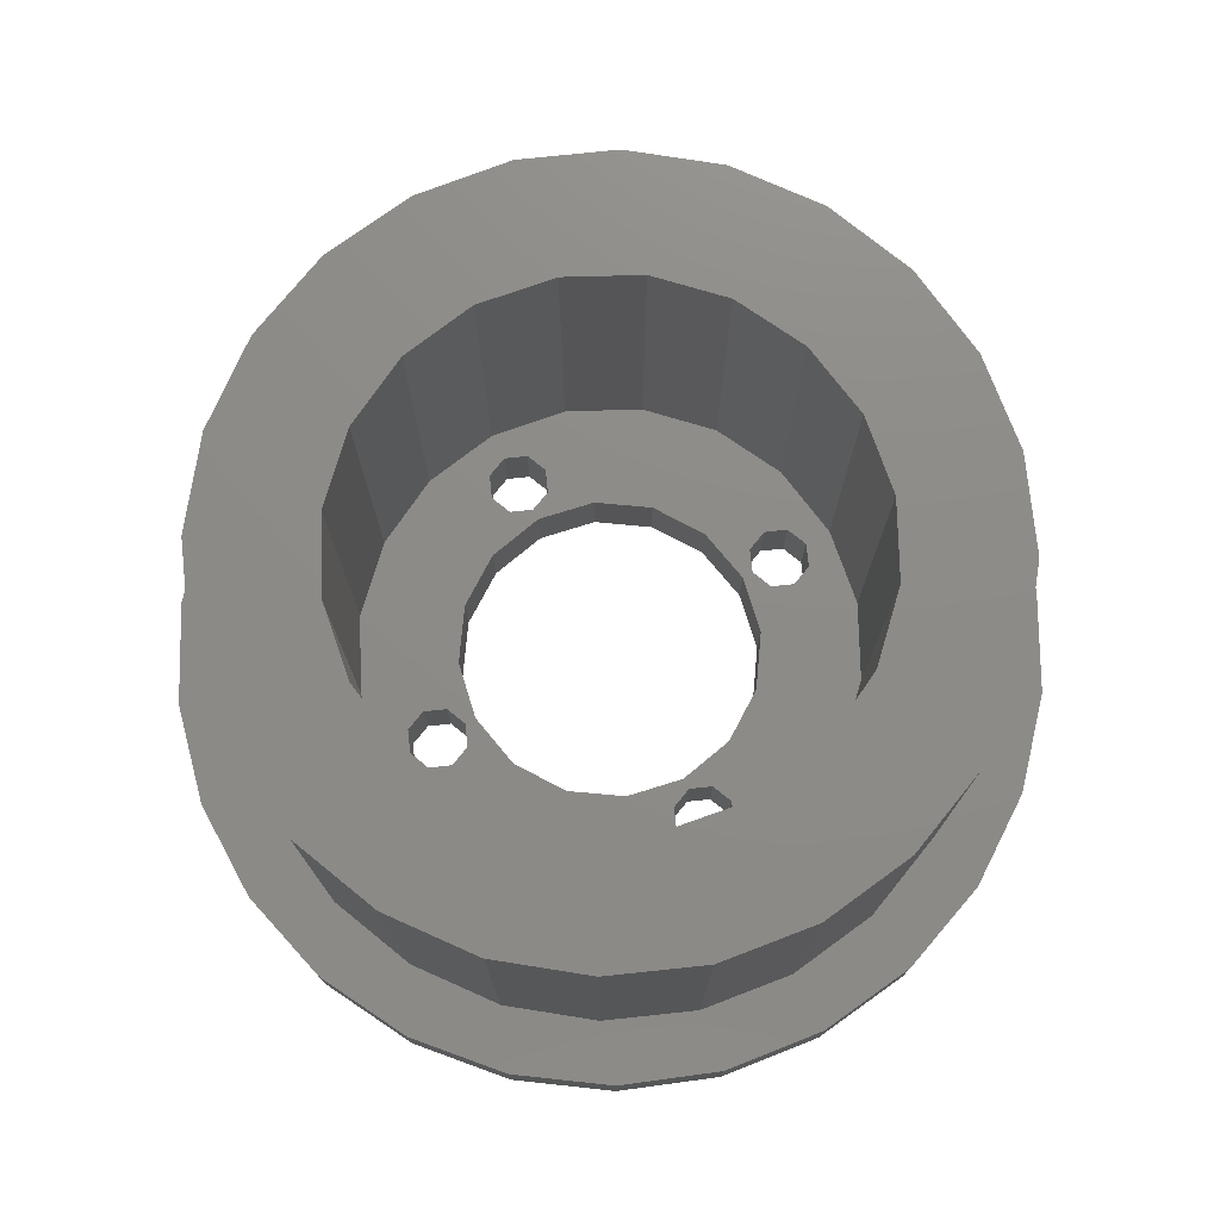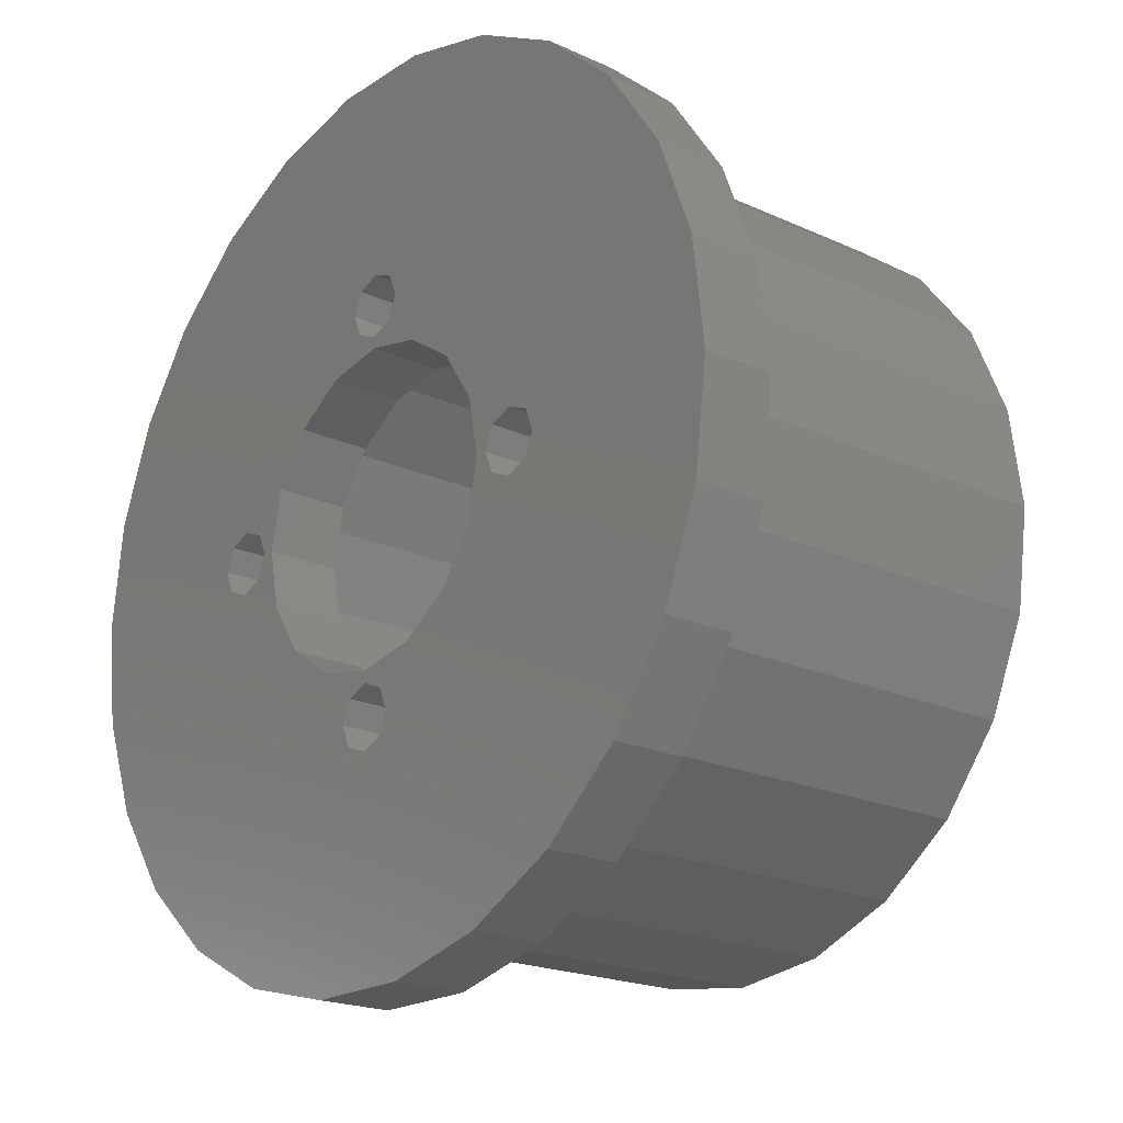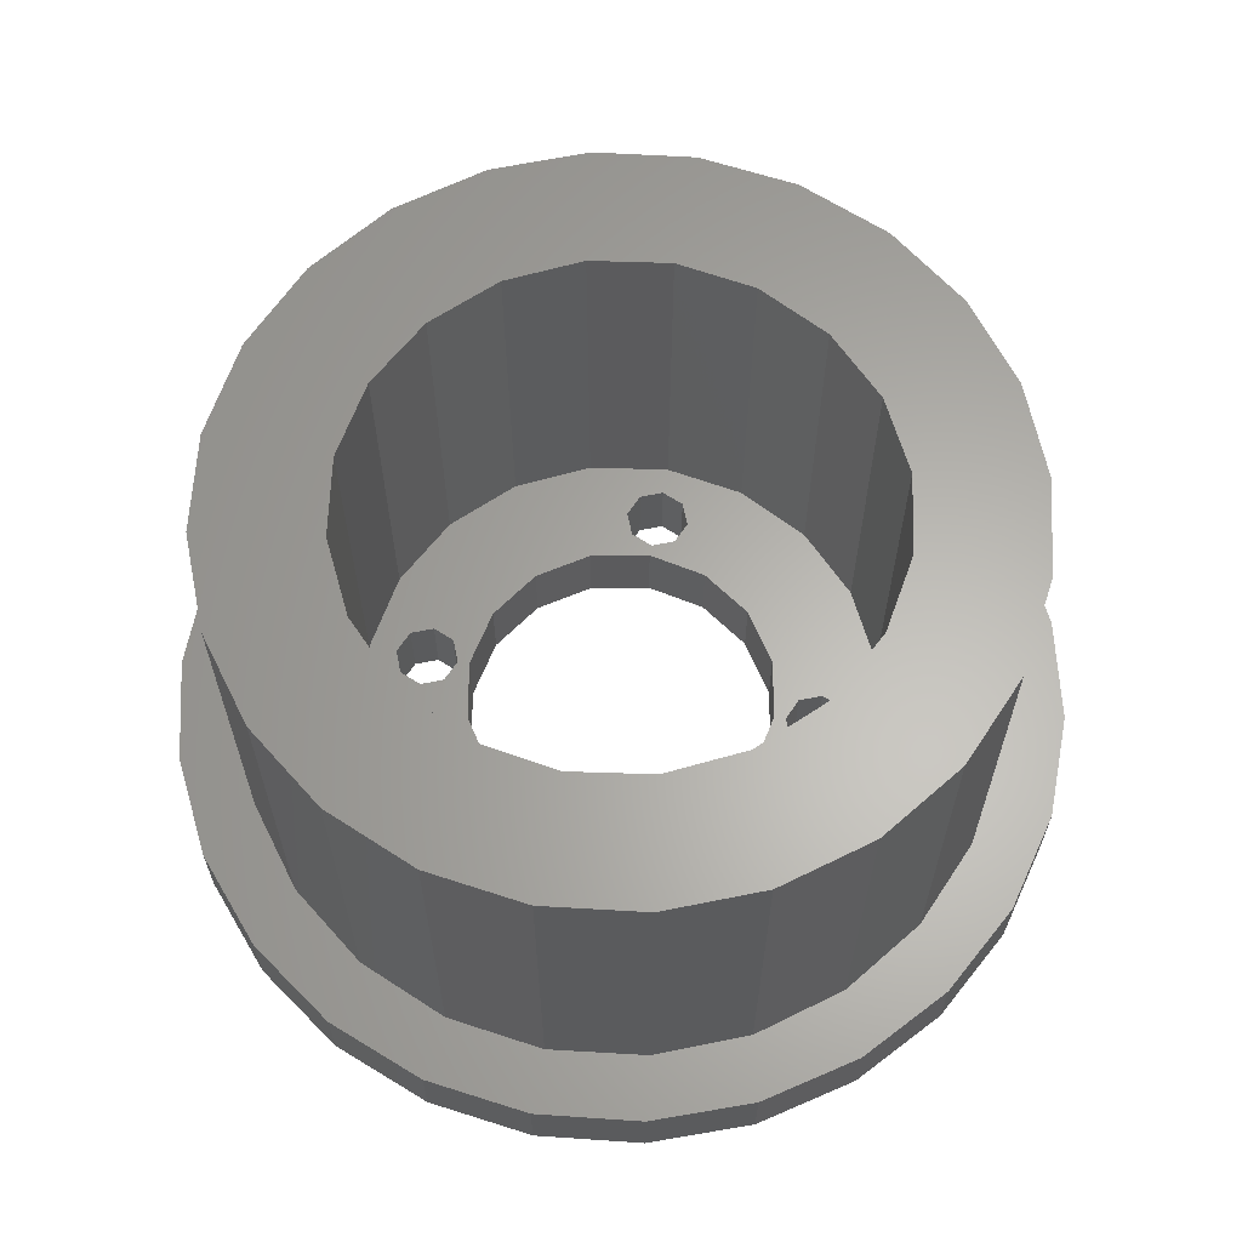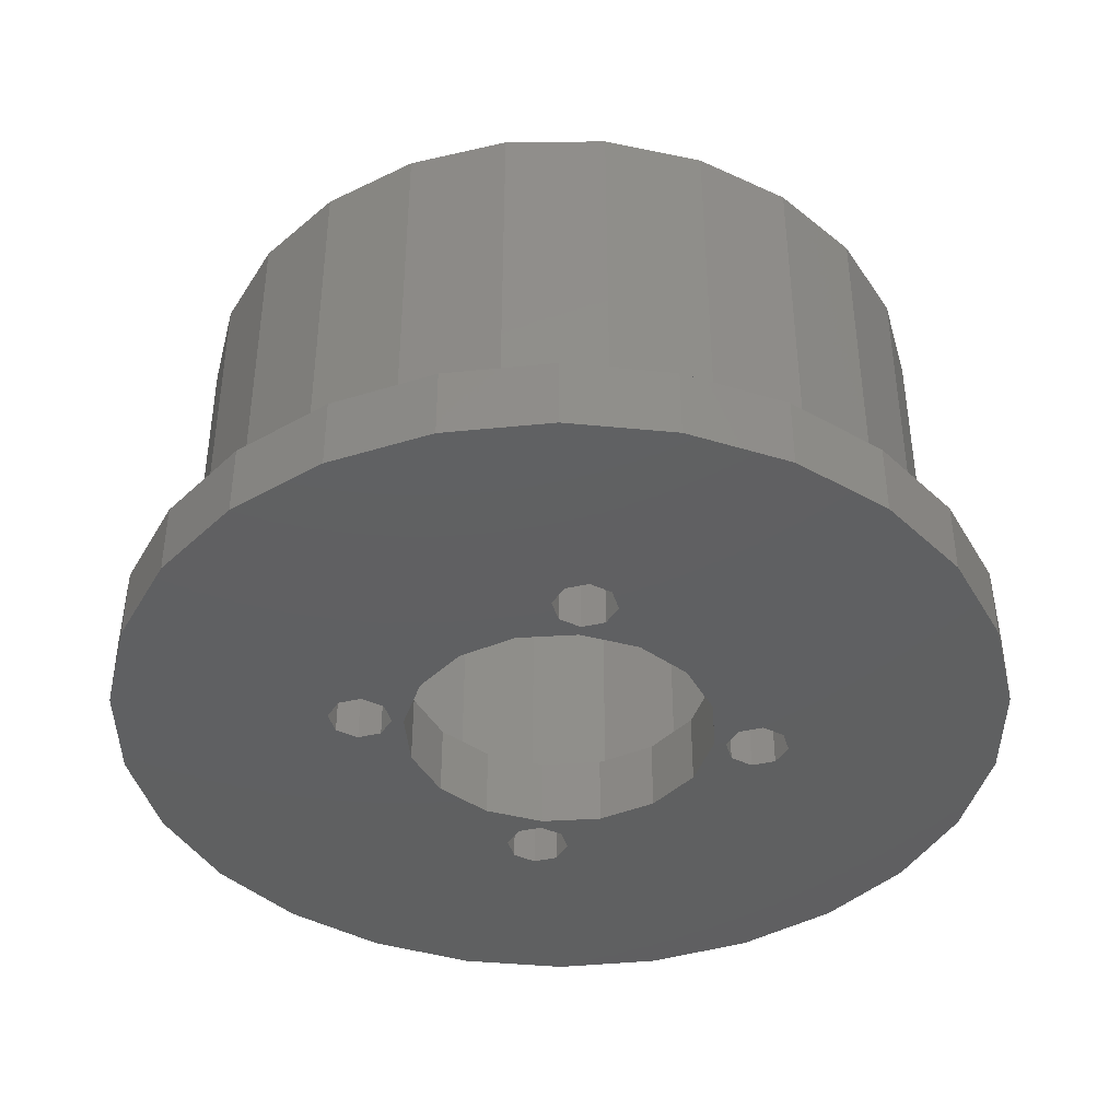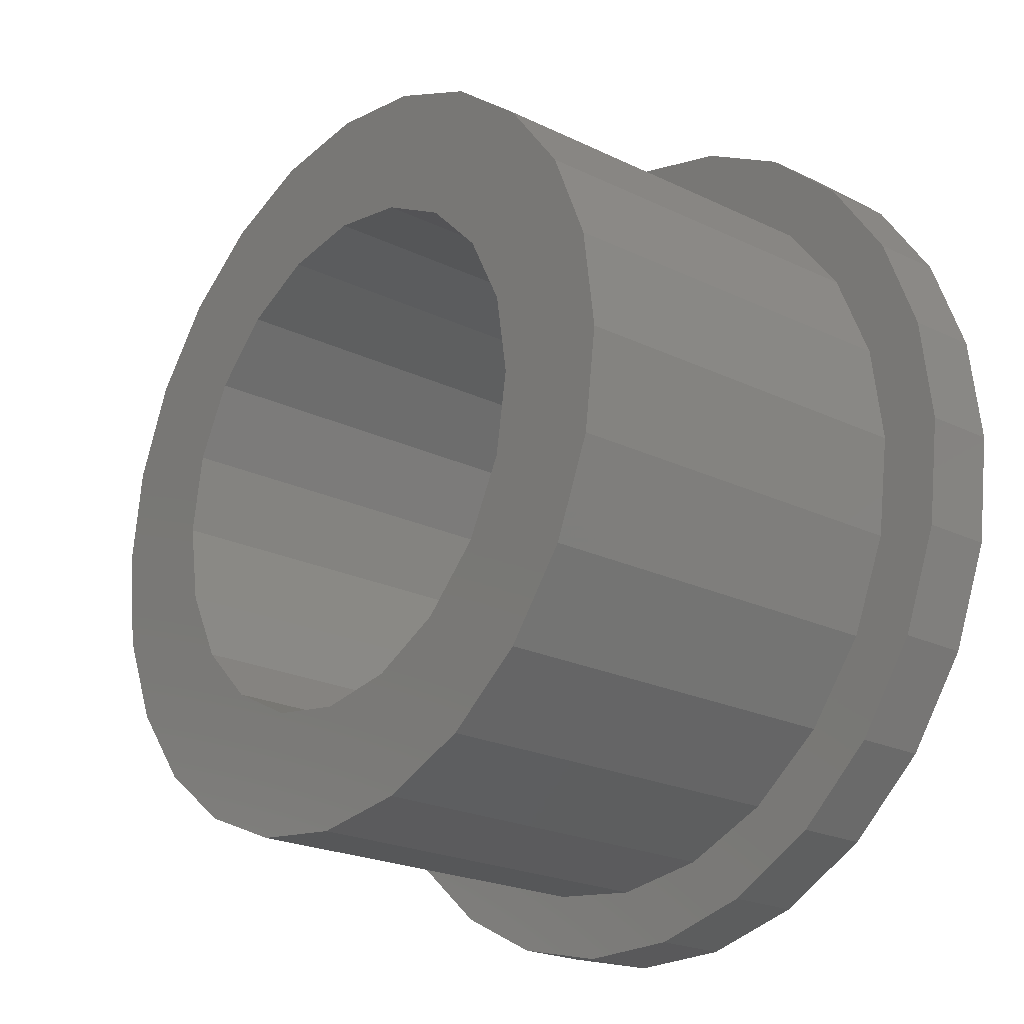
<metadata>
{"format":"stl","ext":"stl","renderer":"f3d","projection":"perspective","resolution":1024,"background":"white","views":[{"elev":75.6,"azim":61.5,"up":"+Z"},{"elev":-20.1,"azim":-130.1,"up":"+Y"},{"elev":63.3,"azim":100.9,"up":"+Z"},{"elev":-40.7,"azim":-6.8,"up":"+Z"},{"elev":-22.1,"azim":49.8,"up":"+Y"}]}
</metadata>
<code>
# stl→obj: 236 verts, 488 faces
v 1.21e-15 -9.25 4
v 3.291 -7.945 4
v -6.916e-16 -8.6 4
v -8.405 -11.57 4
v -3.291 -7.945 4
v -6.081 -6.081 4
v -8.405 11.57 4
v -6.081 6.081 4
v -3.291 7.945 4
v -11 1.75 4
v -11.57 8.405 4
v -13.6 4.419 4
v 2.556e-15 12.75 4
v -1.237 12.24 4
v 1.237 12.24 4
v 8.405 11.57 4
v 1.75 11 4
v 11 1.75 4
v 6.081 6.081 4
v 7.945 3.291 4
v 8.405 -11.57 4
v 11.57 -8.405 4
v 13.6 -4.419 4
v 11 -1.75 4
v 7.945 -3.291 4
v 6.081 -6.081 4
v 1.237 -9.763 4
v 1.75 -11 4
v -13.6 -4.419 4
v -11.57 -8.405 4
v -11 -1.75 4
v -12.24 -1.237 4
v -12.75 2.143e-16 4
v -14.3 1.751e-15 4
v 9.763 -1.237 4
v 9.25 -1.133e-15 4
v 8.6 0 4
v 3.291 7.945 4
v 1.237 9.763 4
v -3.159e-15 8.6 4
v 1.699e-15 9.25 4
v -1.237 9.763 4
v -1.75 11 4
v 12.24 1.237 4
v 13.6 4.419 4
v 11.57 8.405 4
v -7.945 -3.291 4
v -1.237 -9.763 4
v -7.945 3.291 4
v -9.763 1.237 4
v -12.24 1.237 4
v -4.419 13.6 4
v -2.677e-15 14.3 4
v 4.419 13.6 4
v -8.6 1.053e-15 4
v -9.25 0 4
v -9.763 -1.237 4
v 4.419 -13.6 4
v 1.237 -12.24 4
v 9.259e-16 -14.3 4
v 7.813e-16 -12.75 4
v -4.419 -13.6 4
v -1.237 -12.24 4
v -1.75 -11 4
v 9.763 1.237 4
v 14.3 0 4
v 12.75 -1.776e-15 4
v 12.24 -1.237 4
v -1.237 -9.763 0
v -1.75 -11 0
v -3.291 -7.945 0
v -24.5 3e-15 0
v -12.24 1.237 0
v -12.75 2.143e-16 0
v 7.945 3.291 0
v 6.081 6.081 0
v 11 1.75 0
v -2.953 -24.32 0
v -8.688 -22.91 0
v -1.237 -12.24 0
v 7.813e-16 -12.75 0
v 1.237 -12.24 0
v 1.75 -11 0
v 3.291 -7.945 0
v 2.953 -24.32 0
v 11 -1.75 0
v 12.24 -1.237 0
v 23.79 -5.863 0
v 21.69 -11.39 0
v 18.34 -16.25 0
v 13.92 -20.16 0
v 8.688 -22.91 0
v 7.945 -3.291 0
v -7.945 -3.291 0
v -6.081 -6.081 0
v -11 1.75 0
v -23.79 5.863 0
v -21.69 11.39 0
v -18.34 16.25 0
v -13.92 20.16 0
v -8.688 22.91 0
v -1.237 12.24 0
v -23.79 -5.863 0
v -12.24 -1.237 0
v -11 -1.75 0
v 8.6 0 0
v 9.25 -1.133e-15 0
v 9.763 -1.237 0
v 13.92 20.16 0
v 18.34 16.25 0
v 21.69 11.39 0
v 23.79 5.863 0
v 24.5 0 0
v 12.24 1.237 0
v 6.081 -6.081 0
v 2.556e-15 12.75 0
v -2.953 24.32 0
v 2.953 24.32 0
v 1.237 12.24 0
v 8.688 22.91 0
v 1.75 11 0
v -21.69 -11.39 0
v -18.34 -16.25 0
v -13.92 -20.16 0
v 3.291 7.945 0
v 1.237 9.763 0
v 5.266e-16 8.6 0
v 1.699e-15 9.25 0
v -3.291 7.945 0
v -1.237 9.763 0
v -6.081 6.081 0
v -1.75 11 0
v -9.763 -1.237 0
v -9.25 0 0
v -8.6 1.053e-15 0
v -9.763 1.237 0
v -7.945 3.291 0
v 1.237 -9.763 0
v 1.21e-15 -9.25 0
v -1.58e-15 -8.6 0
v 9.763 1.237 0
v 12.75 -1.776e-15 0
v -21 2.572e-15 4
v -21 2.572e-15 25
v -20.28 5.435 4
v -20.28 5.435 25
v -18.19 10.5 4
v -18.19 10.5 25
v -14.85 14.85 4
v -14.85 14.85 25
v -10.5 18.19 4
v -10.5 18.19 25
v -5.435 20.28 4
v -5.435 20.28 25
v -4.905e-16 21 4
v 1.286e-15 21 25
v 5.435 20.28 4
v 5.435 20.28 25
v 10.5 18.19 4
v 10.5 18.19 25
v 14.85 14.85 4
v 14.85 14.85 25
v 18.19 10.5 4
v 18.19 10.5 25
v 20.28 5.435 4
v 20.28 5.435 25
v 21 0 4
v 21 0 25
v 20.28 -5.435 4
v 20.28 -5.435 25
v 18.19 -10.5 4
v 18.19 -10.5 25
v 14.85 -14.85 4
v 14.85 -14.85 25
v 10.5 -18.19 4
v 10.5 -18.19 25
v 5.435 -20.28 4
v 5.435 -20.28 25
v -2.081e-15 -21 4
v -3.858e-15 -21 25
v -5.435 -20.28 4
v -5.435 -20.28 25
v -10.5 -18.19 4
v -10.5 -18.19 25
v -14.85 -14.85 4
v -14.85 -14.85 25
v -18.19 -10.5 4
v -18.19 -10.5 25
v -20.28 -5.435 4
v -20.28 -5.435 25
v 4.419 -13.6 25
v 8.405 -11.57 25
v 11.57 -8.405 25
v 13.6 -4.419 25
v 14.3 0 25
v -2.627e-15 -14.3 25
v -4.419 -13.6 25
v -8.405 -11.57 25
v -11.57 -8.405 25
v -13.6 -4.419 25
v -14.3 1.751e-15 25
v -4.419 13.6 25
v -8.405 11.57 25
v -11.57 8.405 25
v -13.6 4.419 25
v 8.756e-16 14.3 25
v 4.419 13.6 25
v 8.405 11.57 25
v 11.57 8.405 25
v 13.6 4.419 25
v -2.953 -24.32 4
v 2.953 -24.32 4
v 8.688 -22.91 4
v 13.92 -20.16 4
v 13.92 20.16 4
v 8.688 22.91 4
v 2.953 24.32 4
v -8.688 22.91 4
v -2.953 24.32 4
v -13.92 20.16 4
v -18.34 16.25 4
v -21.69 11.39 4
v -23.79 5.863 4
v -24.5 3e-15 4
v -23.79 -5.863 4
v -21.69 -11.39 4
v -18.34 -16.25 4
v -13.92 -20.16 4
v -8.688 -22.91 4
v 18.34 16.25 4
v 18.34 -16.25 4
v 21.69 -11.39 4
v 23.79 -5.863 4
v 24.5 0 4
v 23.79 5.863 4
v 21.69 11.39 4
f 1 2 3
f 4 5 6
f 7 8 9
f 10 11 12
f 13 7 14
f 13 15 16
f 15 17 16
f 18 19 20
f 21 22 23
f 21 23 24
f 21 24 25
f 21 25 26
f 21 26 2
f 21 2 1
f 21 1 27
f 21 27 28
f 29 30 31
f 29 31 32
f 29 32 33
f 29 33 34
f 25 24 35
f 25 35 36
f 25 36 37
f 38 39 40
f 40 39 41
f 40 41 9
f 9 41 42
f 9 42 7
f 7 42 43
f 7 43 14
f 44 45 18
f 18 45 46
f 18 46 19
f 19 46 16
f 19 16 38
f 38 16 17
f 38 17 39
f 6 47 4
f 4 47 31
f 4 31 30
f 3 5 1
f 1 5 4
f 1 4 48
f 7 11 8
f 8 11 10
f 8 10 49
f 49 10 50
f 34 33 12
f 12 33 51
f 12 51 10
f 52 7 53
f 53 7 13
f 53 13 54
f 54 13 16
f 49 50 55
f 55 50 56
f 55 56 47
f 47 56 57
f 47 57 31
f 21 28 58
f 58 28 59
f 58 59 60
f 60 59 61
f 60 61 62
f 62 61 63
f 62 63 4
f 4 63 64
f 4 64 48
f 37 36 20
f 20 36 65
f 20 65 18
f 45 44 66
f 66 44 67
f 66 67 23
f 23 67 68
f 23 68 24
f 69 70 71
f 72 73 74
f 75 76 77
f 78 79 80
f 78 80 81
f 78 81 82
f 78 82 83
f 78 83 84
f 78 84 85
f 86 87 88
f 86 88 89
f 86 89 90
f 86 90 91
f 86 91 92
f 86 92 93
f 79 94 95
f 79 95 71
f 79 71 70
f 79 70 80
f 96 73 72
f 96 72 97
f 96 97 98
f 96 98 99
f 96 99 100
f 96 100 101
f 96 101 102
f 103 72 74
f 103 74 104
f 103 104 105
f 93 106 107
f 93 107 108
f 93 108 86
f 77 109 110
f 77 110 111
f 77 111 112
f 77 112 113
f 77 113 114
f 84 115 85
f 85 115 93
f 85 93 92
f 102 101 116
f 116 101 117
f 116 117 118
f 116 118 119
f 119 118 120
f 119 120 121
f 121 120 109
f 121 109 77
f 122 103 123
f 123 103 105
f 123 105 124
f 124 105 94
f 124 94 79
f 77 76 121
f 121 76 125
f 121 125 126
f 126 125 127
f 126 127 128
f 128 127 129
f 128 129 130
f 130 129 131
f 130 131 132
f 132 131 96
f 132 96 102
f 105 133 94
f 94 133 134
f 94 134 135
f 135 134 136
f 135 136 137
f 137 136 96
f 137 96 131
f 83 138 84
f 84 138 139
f 84 139 140
f 140 139 69
f 140 69 71
f 77 141 75
f 75 141 107
f 75 107 106
f 114 113 142
f 142 113 88
f 142 88 87
f 127 9 129
f 129 9 8
f 129 8 131
f 131 8 49
f 131 49 137
f 137 49 55
f 137 55 135
f 9 127 40
f 40 127 125
f 40 125 38
f 38 125 76
f 38 76 19
f 19 76 75
f 19 75 20
f 20 75 106
f 20 106 37
f 140 2 84
f 84 2 26
f 84 26 115
f 115 26 25
f 115 25 93
f 93 25 37
f 93 37 106
f 2 140 3
f 3 140 71
f 3 71 5
f 5 71 95
f 5 95 6
f 6 95 94
f 6 94 47
f 47 94 135
f 47 135 55
f 132 42 130
f 130 42 41
f 130 41 128
f 42 132 43
f 43 132 102
f 43 102 14
f 14 102 116
f 14 116 13
f 121 15 119
f 119 15 13
f 119 13 116
f 15 121 17
f 17 121 126
f 17 126 39
f 39 126 128
f 39 128 41
f 77 65 141
f 141 65 36
f 141 36 107
f 65 77 18
f 18 77 114
f 18 114 44
f 44 114 142
f 44 142 67
f 86 68 87
f 87 68 67
f 87 67 142
f 68 86 24
f 24 86 108
f 24 108 35
f 35 108 107
f 35 107 36
f 83 27 138
f 138 27 1
f 138 1 139
f 27 83 28
f 28 83 82
f 28 82 59
f 59 82 81
f 59 81 61
f 70 63 80
f 80 63 61
f 80 61 81
f 63 70 64
f 64 70 69
f 64 69 48
f 48 69 139
f 48 139 1
f 96 51 73
f 73 51 33
f 73 33 74
f 51 96 10
f 10 96 136
f 10 136 50
f 50 136 134
f 50 134 56
f 105 57 133
f 133 57 56
f 133 56 134
f 57 105 31
f 31 105 104
f 31 104 32
f 32 104 74
f 32 74 33
f 143 144 145
f 145 144 146
f 145 146 147
f 147 146 148
f 147 148 149
f 149 148 150
f 149 150 151
f 151 150 152
f 151 152 153
f 153 152 154
f 153 154 155
f 155 154 156
f 155 156 157
f 157 156 158
f 157 158 159
f 159 158 160
f 159 160 161
f 161 160 162
f 161 162 163
f 163 162 164
f 163 164 165
f 165 164 166
f 165 166 167
f 167 166 168
f 167 168 169
f 169 168 170
f 169 170 171
f 171 170 172
f 171 172 173
f 173 172 174
f 173 174 175
f 175 174 176
f 175 176 177
f 177 176 178
f 177 178 179
f 179 178 180
f 179 180 181
f 181 180 182
f 181 182 183
f 183 182 184
f 183 184 185
f 185 184 186
f 185 186 187
f 187 186 188
f 187 188 189
f 189 188 190
f 189 190 143
f 143 190 144
f 60 191 58
f 58 191 192
f 58 192 21
f 21 192 193
f 21 193 22
f 22 193 194
f 22 194 23
f 23 194 195
f 23 195 66
f 191 60 196
f 196 60 62
f 196 62 197
f 197 62 4
f 197 4 198
f 198 4 30
f 198 30 199
f 199 30 29
f 199 29 200
f 200 29 34
f 200 34 201
f 53 202 52
f 52 202 203
f 52 203 7
f 7 203 204
f 7 204 11
f 11 204 205
f 11 205 12
f 12 205 201
f 12 201 34
f 202 53 206
f 206 53 54
f 206 54 207
f 207 54 16
f 207 16 208
f 208 16 46
f 208 46 209
f 209 46 45
f 209 45 210
f 210 45 66
f 210 66 195
f 211 212 179
f 179 212 213
f 179 213 177
f 177 213 214
f 177 214 175
f 215 216 155
f 155 216 217
f 155 217 218
f 218 217 219
f 155 218 153
f 153 218 220
f 153 220 151
f 151 220 221
f 151 221 149
f 149 221 147
f 147 221 222
f 147 222 145
f 145 222 223
f 145 223 143
f 143 223 224
f 143 224 189
f 189 224 225
f 189 225 187
f 187 225 226
f 187 226 185
f 185 226 227
f 185 227 183
f 183 227 228
f 183 228 181
f 181 228 179
f 179 228 229
f 179 229 211
f 159 230 157
f 157 230 215
f 157 215 155
f 175 214 173
f 173 214 231
f 173 231 171
f 171 231 232
f 171 232 169
f 169 232 233
f 169 233 167
f 167 233 234
f 167 234 165
f 165 234 235
f 165 235 163
f 163 235 236
f 163 236 161
f 161 236 230
f 161 230 159
f 113 234 88
f 88 234 233
f 88 233 89
f 89 233 232
f 89 232 90
f 90 232 231
f 90 231 91
f 91 231 214
f 91 214 92
f 92 214 213
f 92 213 85
f 85 213 212
f 85 212 78
f 78 212 211
f 78 211 79
f 79 211 229
f 79 229 124
f 124 229 228
f 124 228 123
f 123 228 227
f 123 227 122
f 122 227 226
f 122 226 103
f 103 226 225
f 103 225 72
f 72 225 224
f 72 224 97
f 97 224 223
f 97 223 98
f 98 223 222
f 98 222 99
f 99 222 221
f 99 221 100
f 100 221 220
f 100 220 101
f 101 220 218
f 101 218 117
f 117 218 219
f 117 219 118
f 118 219 217
f 118 217 120
f 120 217 216
f 120 216 109
f 109 216 215
f 109 215 110
f 110 215 230
f 110 230 111
f 111 230 236
f 111 236 112
f 112 236 235
f 112 235 113
f 113 235 234
f 180 184 182
f 186 184 180
f 186 180 196
f 186 196 197
f 186 197 198
f 186 198 188
f 206 207 162
f 206 162 160
f 206 160 158
f 206 158 156
f 206 156 154
f 206 154 152
f 206 152 150
f 206 150 202
f 180 178 176
f 180 176 174
f 180 174 196
f 202 150 203
f 203 150 148
f 203 148 204
f 204 148 146
f 204 146 205
f 205 146 201
f 201 146 144
f 201 144 200
f 200 144 190
f 200 190 199
f 199 190 188
f 199 188 198
f 162 207 164
f 164 207 208
f 164 208 166
f 166 208 209
f 166 209 210
f 166 210 168
f 168 210 195
f 168 195 170
f 170 195 194
f 170 194 172
f 172 194 193
f 172 193 192
f 172 192 174
f 174 192 191
f 174 191 196

</code>
